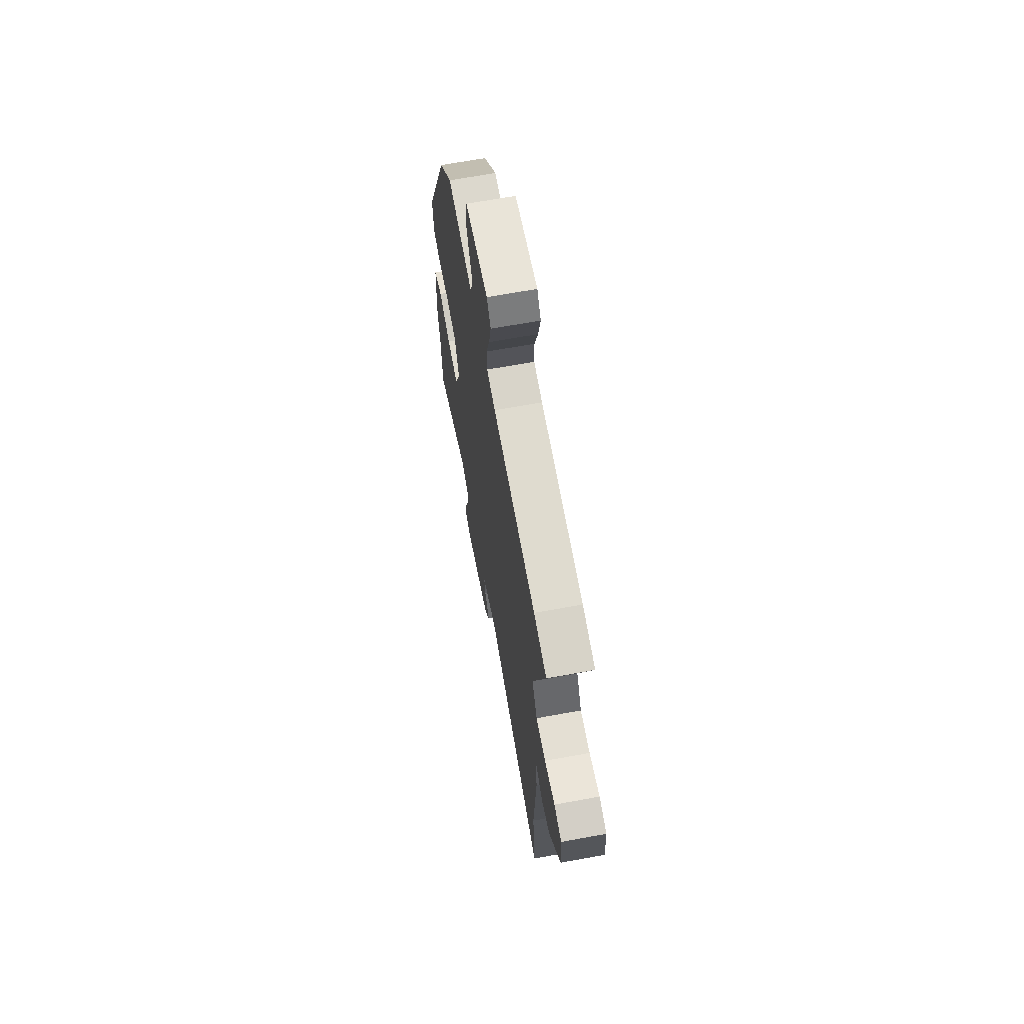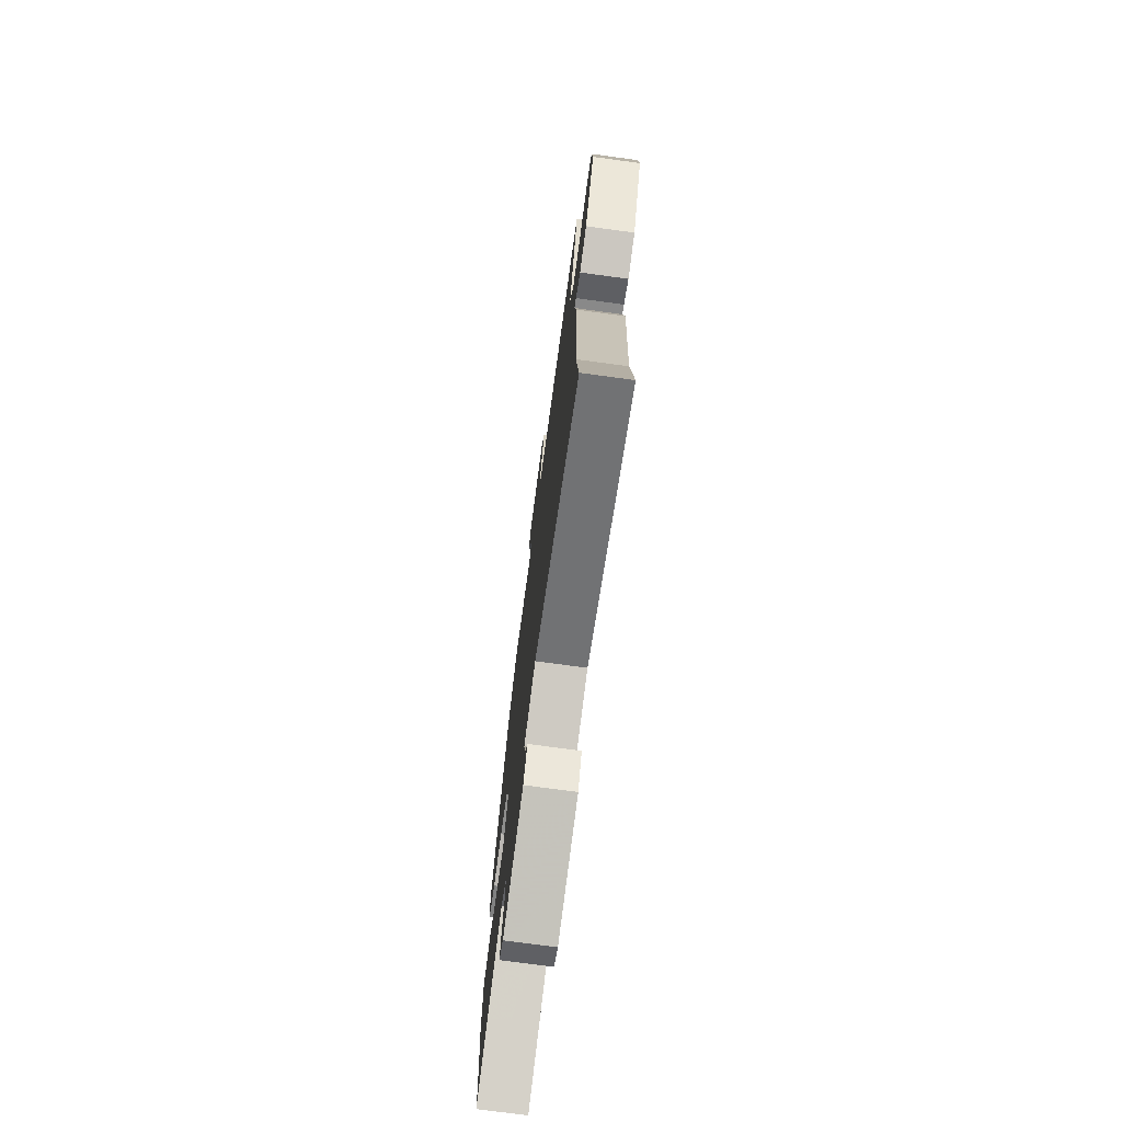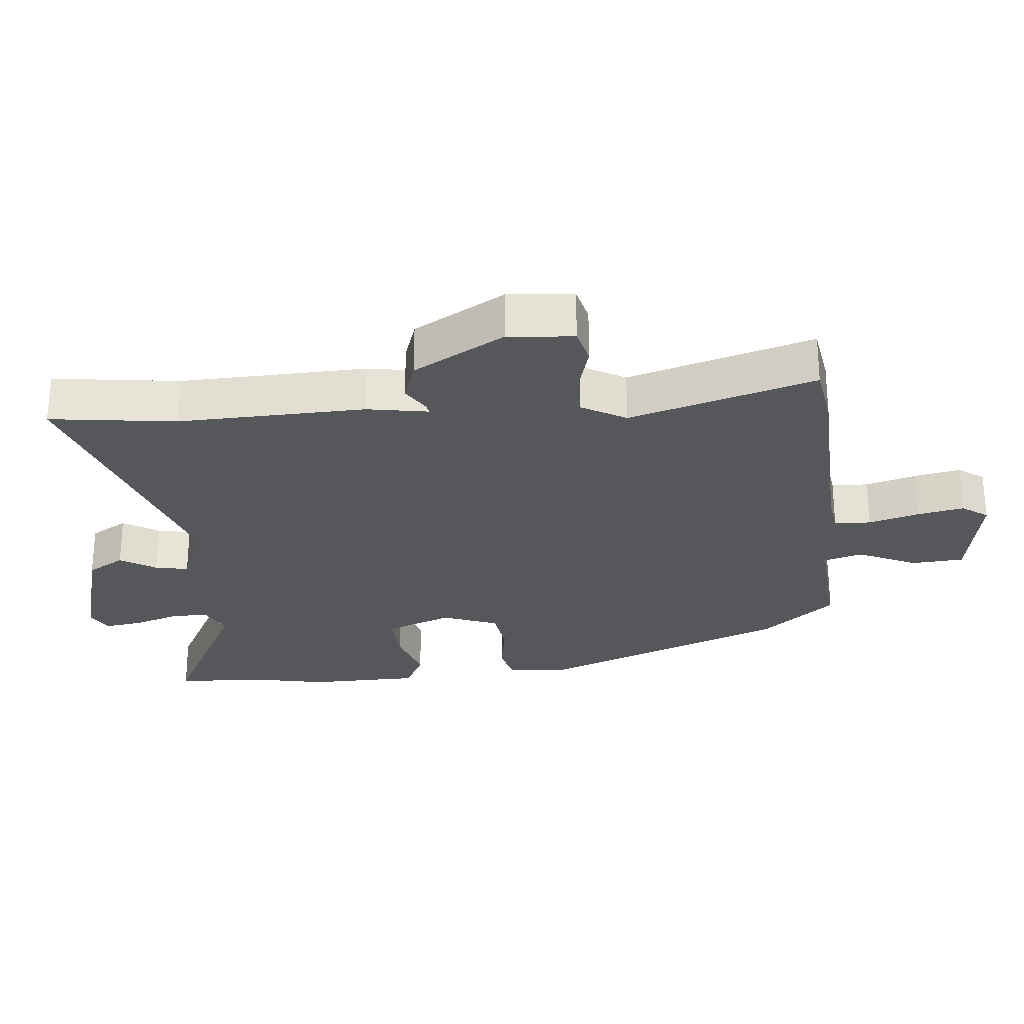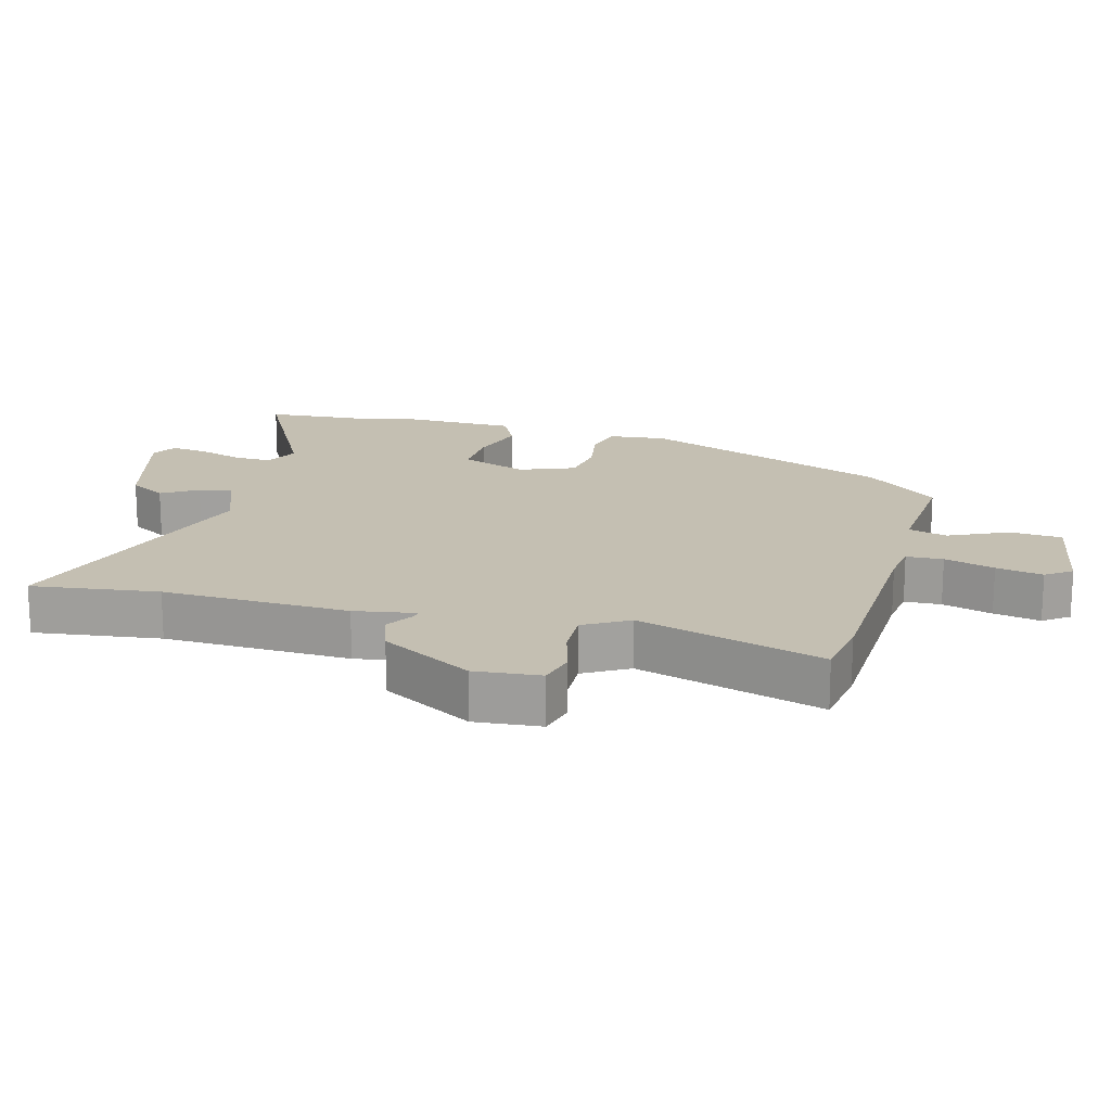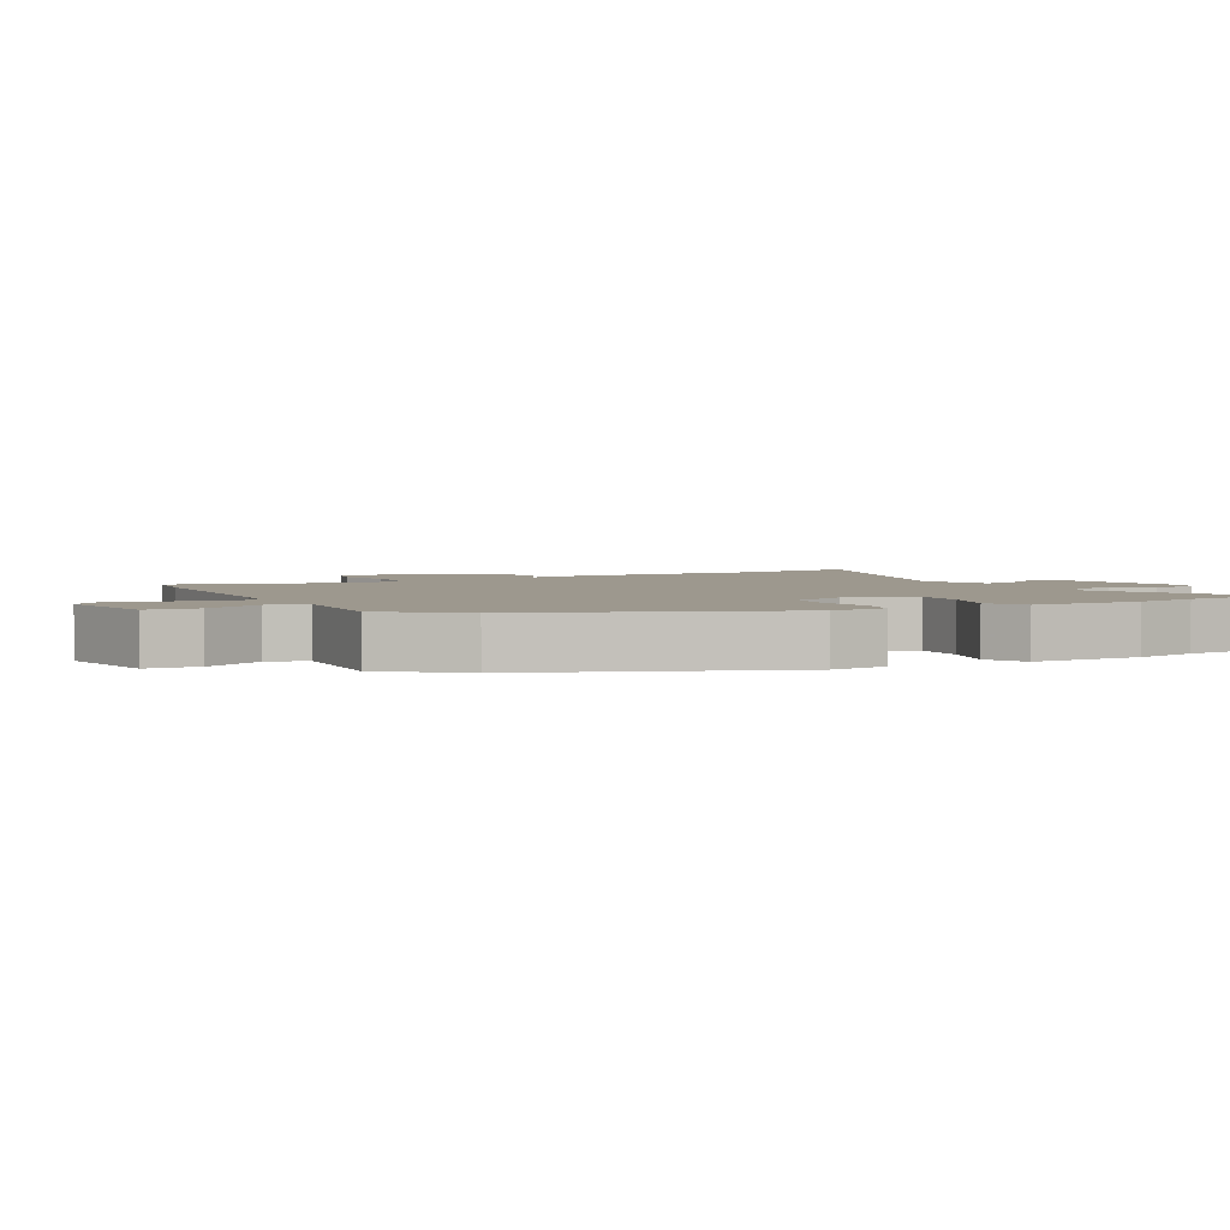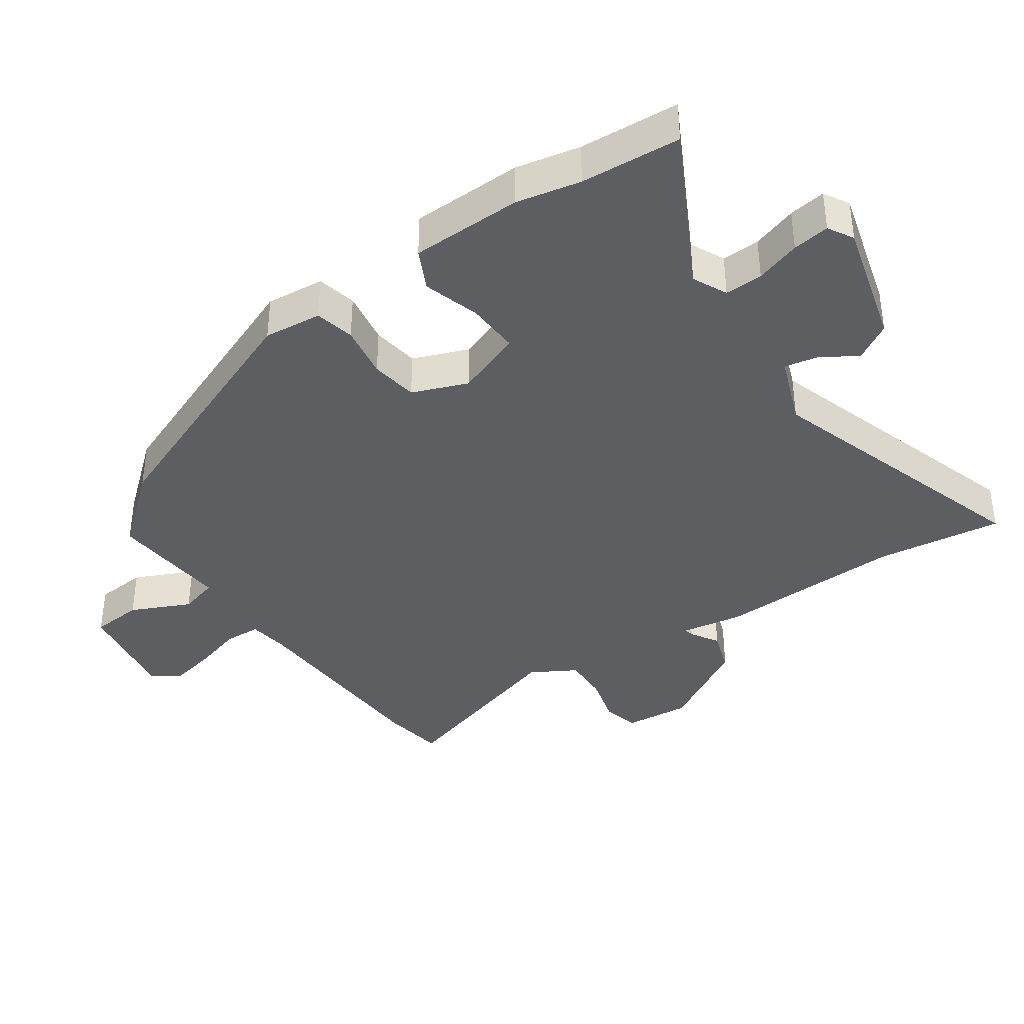
<metadata>
{"format":"obj","ext":"obj","renderer":"f3d","projection":"perspective","resolution":1024,"background":"white","views":[{"elev":67.2,"azim":-100.4,"up":"+Z"},{"elev":-74.4,"azim":-97.7,"up":"+Z"},{"elev":-27.0,"azim":-85.8,"up":"+Y"},{"elev":17.6,"azim":-76.2,"up":"+Y"},{"elev":3.2,"azim":59.9,"up":"+Y"},{"elev":-38.5,"azim":123.5,"up":"+Y"}]}
</metadata>
<code>
v 0.333 0.07 0.436
v 0.494 0.07 0.056
v 0.487 0.07 -0.033
v 0.427 0.07 -0.048
v 0.345 0.07 -0.036
v 0.273 0.07 -0.048
v 0.242 0.07 -0.133
v 0.283 0.07 -0.234
v 0.363 0.07 -0.229
v 0.449 0.07 -0.201
v 0.511 0.07 -0.23
v 0.518 0.07 -0.4
v 0.5 0.07 -0.498
v 0.493 0.07 -0.65
v 0.25 0.07 -0.53
v 0.198 0.07 -0.556
v 0.201 0.07 -0.614
v 0.225 0.07 -0.682
v 0.234 0.07 -0.738
v 0.196 0.07 -0.761
v 0.004 0.07 -0.713
v -0.031 0.07 -0.657
v 0.002 0.07 -0.602
v 0.011 0.07 -0.551
v -0.096 0.07 -0.513
v -0.517 0.07 -0.657
v -0.496 0.07 -0.463
v -0.512 0.07 -0.178
v -0.498 0.07 -0.084
v -0.513 0.07 -0.087
v -0.555 0.07 -0.114
v -0.619 0.07 -0.094
v -0.703 0.07 0.044
v -0.696 0.07 0.145
v -0.641 0.07 0.16
v -0.565 0.07 0.141
v -0.495 0.07 0.14
v -0.457 0.07 0.209
v -0.549 0.07 0.491
v -0.456 0.07 0.508
v -0.144 0.07 0.527
v -0.082 0.07 0.537
v -0.081 0.07 0.593
v -0.105 0.07 0.669
v -0.121 0.07 0.74
v -0.093 0.07 0.78
v 0.07 0.07 0.756
v 0.078 0.07 0.677
v 0.038 0.07 0.586
v 0.056 0.07 0.527
v 0.238 0.07 0.545
v 0.333 0 0.436
v 0.494 0 0.056
v 0.487 0 -0.033
v 0.427 0 -0.048
v 0.345 0 -0.036
v 0.273 0 -0.048
v 0.242 0 -0.133
v 0.283 0 -0.234
v 0.363 0 -0.229
v 0.449 0 -0.201
v 0.511 0 -0.23
v 0.518 0 -0.4
v 0.5 0 -0.498
v 0.493 0 -0.65
v 0.25 0 -0.53
v 0.198 0 -0.556
v 0.201 0 -0.614
v 0.225 0 -0.682
v 0.234 0 -0.738
v 0.196 0 -0.761
v 0.004 0 -0.713
v -0.031 0 -0.657
v 0.002 0 -0.602
v 0.011 0 -0.551
v -0.096 0 -0.513
v -0.517 0 -0.657
v -0.496 0 -0.463
v -0.512 0 -0.178
v -0.498 0 -0.084
v -0.513 0 -0.087
v -0.555 0 -0.114
v -0.619 0 -0.094
v -0.703 0 0.044
v -0.696 0 0.145
v -0.641 0 0.16
v -0.565 0 0.141
v -0.495 0 0.14
v -0.457 0 0.209
v -0.549 0 0.491
v -0.456 0 0.508
v -0.144 0 0.527
v -0.082 0 0.537
v -0.081 0 0.593
v -0.105 0 0.669
v -0.121 0 0.74
v -0.093 0 0.78
v 0.07 0 0.756
v 0.078 0 0.677
v 0.038 0 0.586
v 0.056 0 0.527
v 0.238 0 0.545
f 50 51 1 2
f 46 47 48 49
f 46 49 50
f 43 44 45 46
f 43 46 50
f 42 43 50 2
f 38 39 40 41
f 37 38 41 42
f 33 34 35 36
f 33 36 37
f 30 31 32 33
f 29 30 33 37
f 27 28 29
f 27 29 37 42
f 25 26 27 42
f 20 21 22 23
f 20 23 24
f 17 18 19 20
f 16 17 20 24
f 15 16 24 25
f 13 14 15
f 9 10 11 12
f 8 9 12 13
f 2 3 4 5
f 2 5 6
f 42 2 6
f 25 42 6 7
f 8 13 15 25
f 7 8 25
f 53 52 102 101
f 100 99 98 97
f 101 100 97
f 97 96 95 94
f 101 97 94
f 53 101 94 93
f 92 91 90 89
f 93 92 89 88
f 87 86 85 84
f 88 87 84
f 84 83 82 81
f 88 84 81 80
f 80 79 78
f 93 88 80 78
f 93 78 77 76
f 74 73 72 71
f 75 74 71
f 71 70 69 68
f 75 71 68 67
f 76 75 67 66
f 66 65 64
f 63 62 61 60
f 64 63 60 59
f 56 55 54 53
f 57 56 53
f 57 53 93
f 58 57 93 76
f 76 66 64 59
f 76 59 58
f 1 52 53 2
f 2 53 54 3
f 3 54 55 4
f 4 55 56 5
f 5 56 57 6
f 6 57 58 7
f 7 58 59 8
f 8 59 60 9
f 9 60 61 10
f 10 61 62 11
f 11 62 63 12
f 12 63 64 13
f 13 64 65 14
f 14 65 66 15
f 15 66 67 16
f 16 67 68 17
f 17 68 69 18
f 18 69 70 19
f 19 70 71 20
f 20 71 72 21
f 21 72 73 22
f 22 73 74 23
f 23 74 75 24
f 24 75 76 25
f 25 76 77 26
f 26 77 78 27
f 27 78 79 28
f 28 79 80 29
f 29 80 81 30
f 30 81 82 31
f 31 82 83 32
f 32 83 84 33
f 33 84 85 34
f 34 85 86 35
f 35 86 87 36
f 36 87 88 37
f 37 88 89 38
f 38 89 90 39
f 39 90 91 40
f 40 91 92 41
f 41 92 93 42
f 42 93 94 43
f 43 94 95 44
f 44 95 96 45
f 45 96 97 46
f 46 97 98 47
f 47 98 99 48
f 48 99 100 49
f 49 100 101 50
f 50 101 102 51
f 51 102 52 1

</code>
